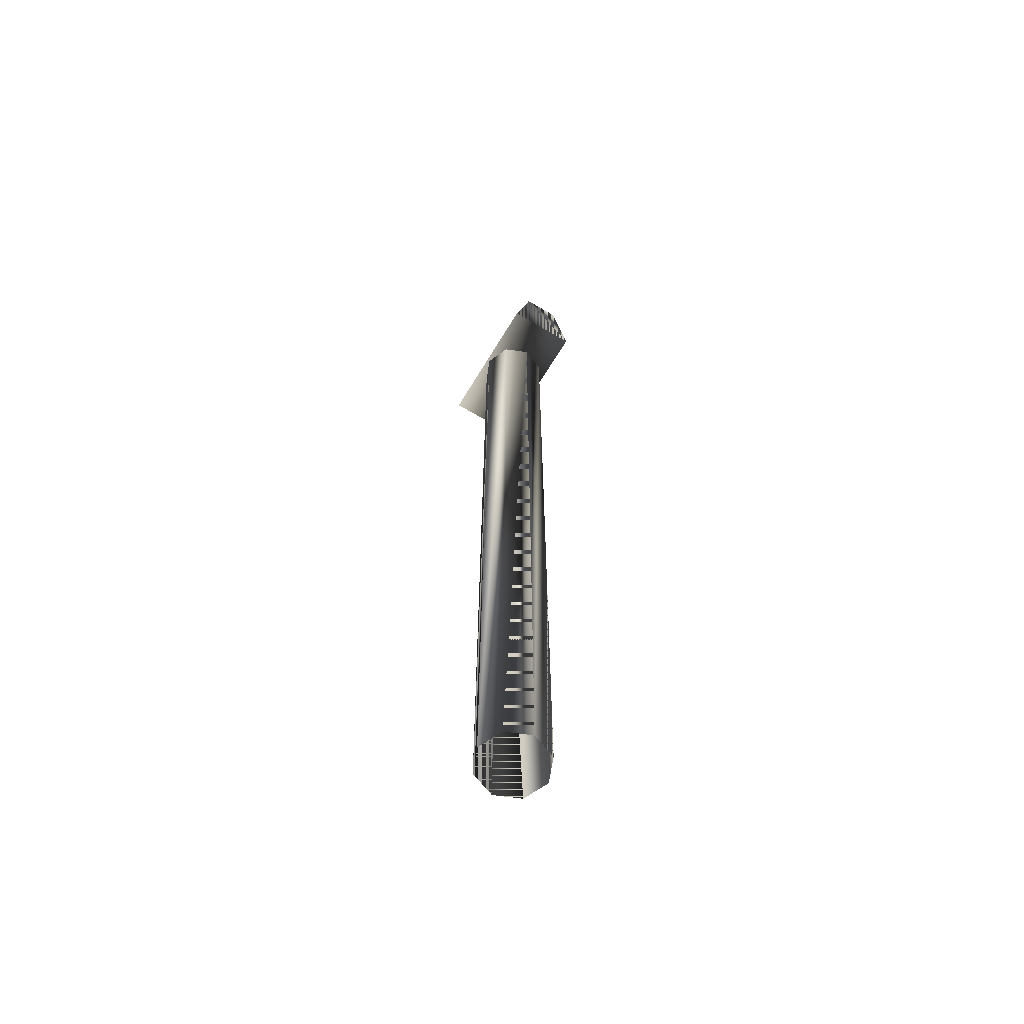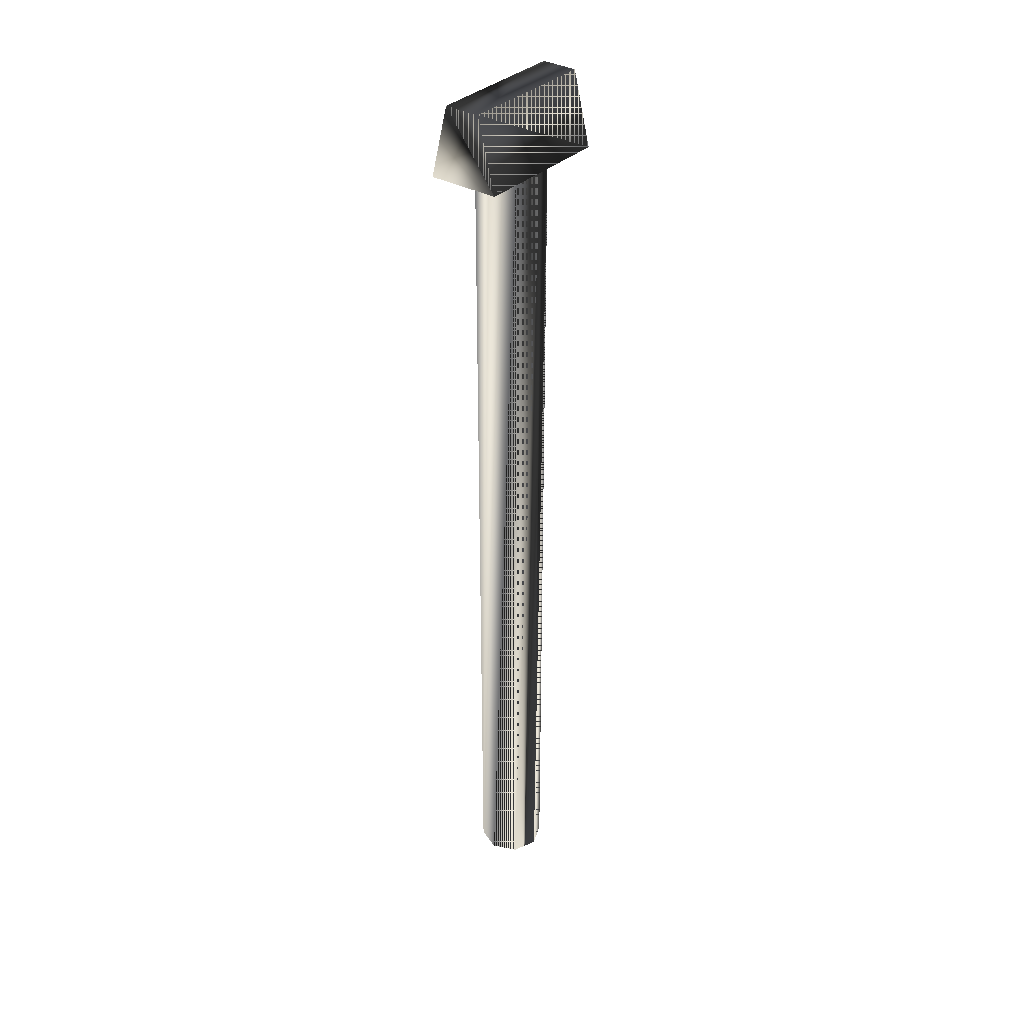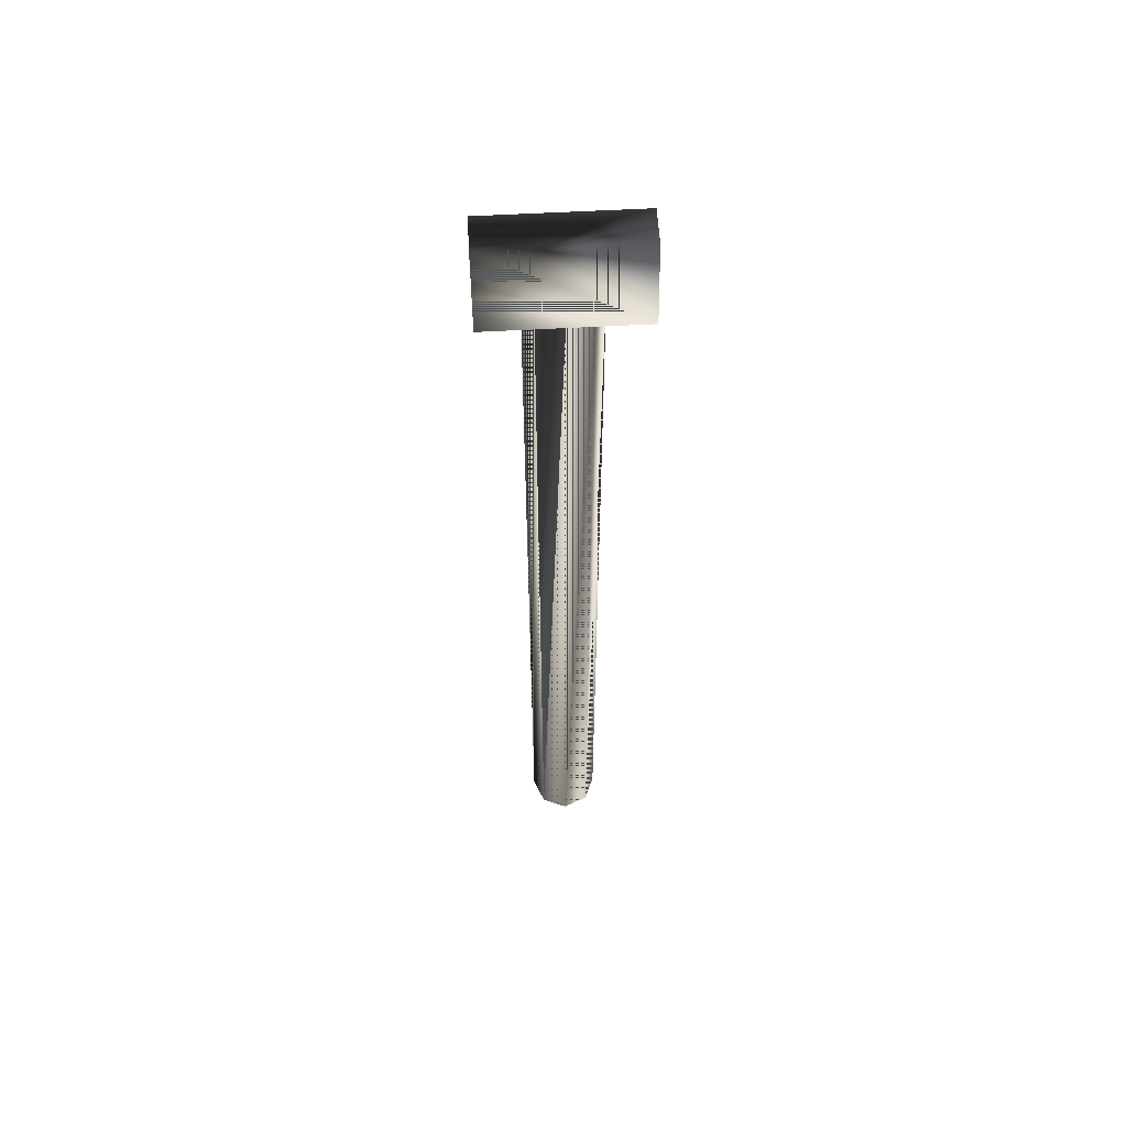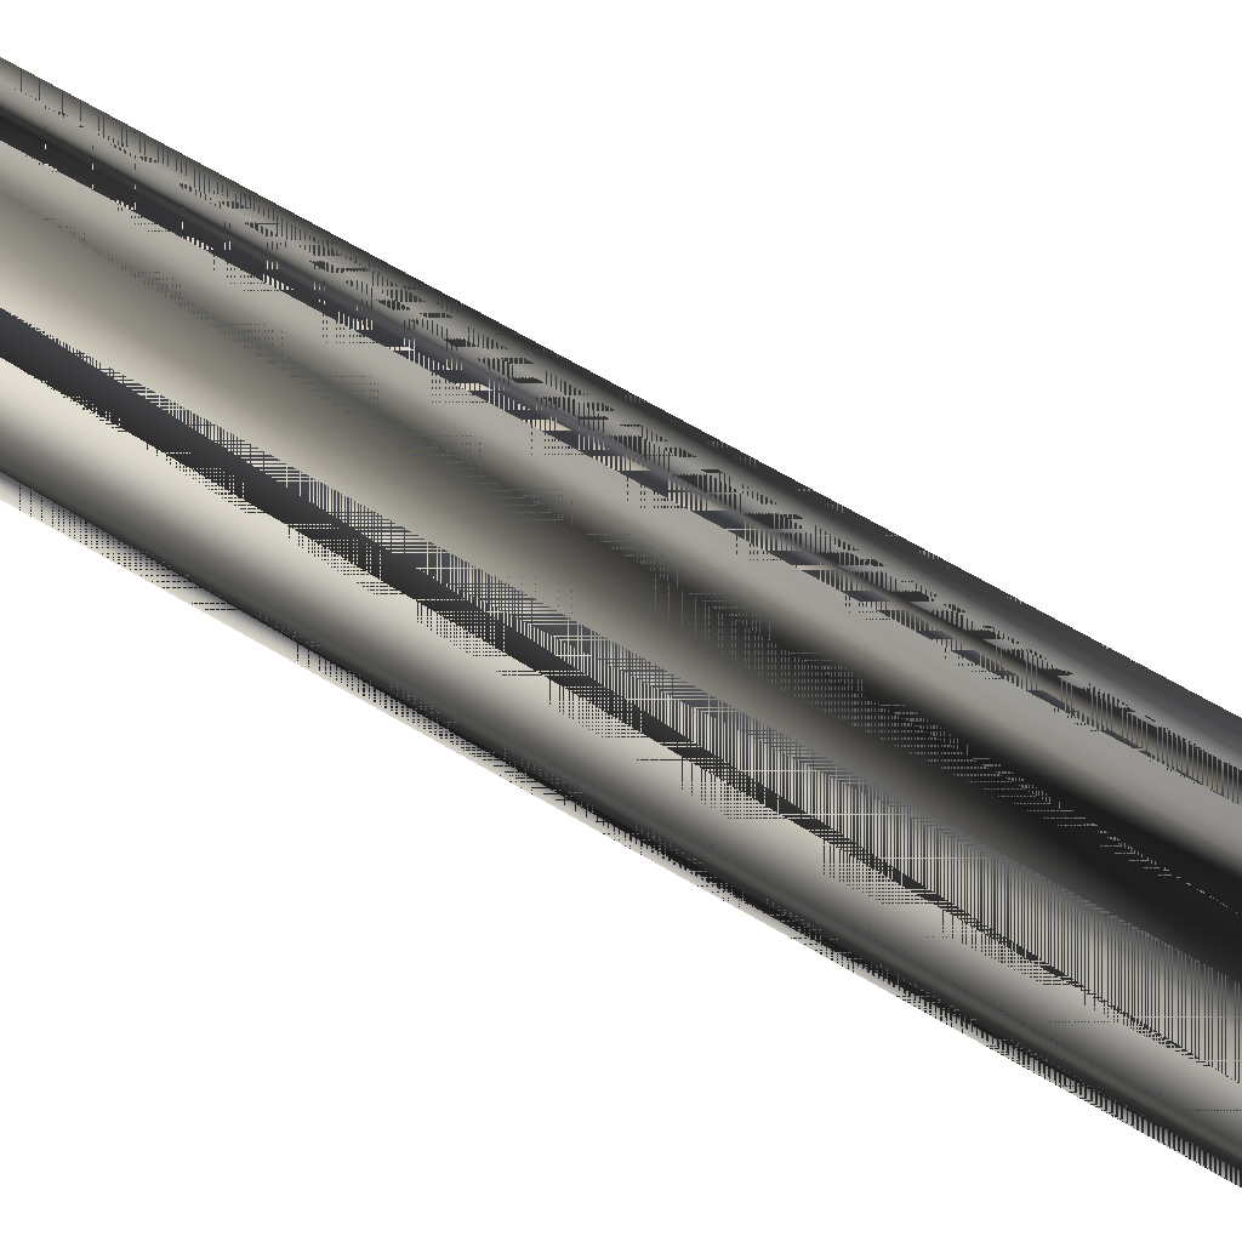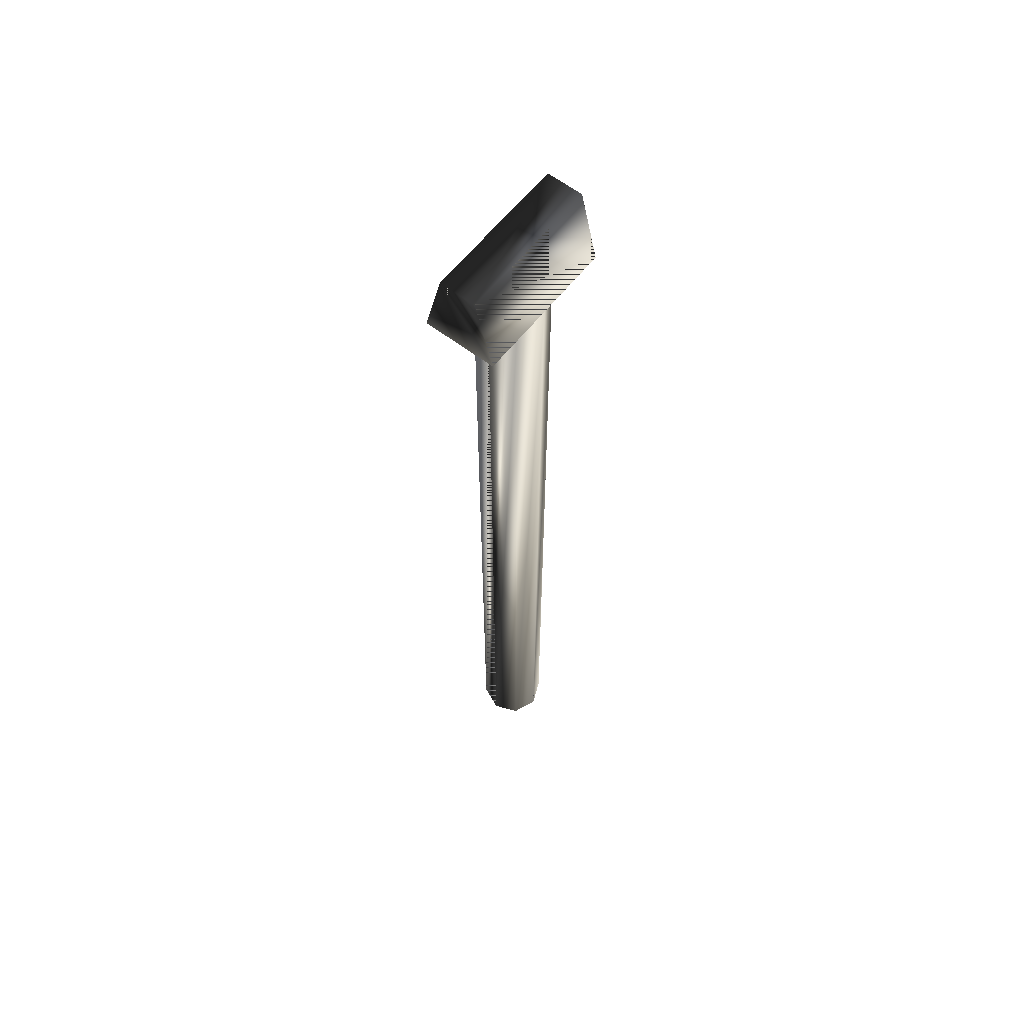
<metadata>
{"format":"obj","ext":"obj","renderer":"f3d","projection":"perspective","resolution":1024,"background":"white","views":[{"elev":-63.7,"azim":149.1,"up":"+Z"},{"elev":34.4,"azim":37.8,"up":"+Z"},{"elev":57.3,"azim":-93.3,"up":"+Z"},{"elev":46.2,"azim":127.0,"up":"+Y"},{"elev":61.1,"azim":-142.0,"up":"+Z"}]}
</metadata>
<code>
g SM_wirerailholder
v 3.608 0 91.31
v 2.551 2.551 91.31
v 3.608 0 0
v 2.551 2.551 0
v -0 3.608 91.31
v -0 3.608 0
v -0 3.608 91.31
v -2.551 2.551 91.31
v -0 3.608 0
v -2.551 2.551 0
v -3.608 -0 91.31
v -3.608 -0 0
v -2.551 -2.551 91.31
v -2.551 -2.551 0
v 0 -3.608 91.31
v 0 -3.608 0
v 2.551 -2.551 91.31
v 2.551 -2.551 0
v 3.912 7.607 91.24
v -3.714 7.607 91.24
v -3.714 -7.643 91.24
v 3.912 -7.643 91.24
v 2.005 -7.643 98.86
v -1.808 -7.643 98.86
v -1.808 7.607 98.86
v 2.005 7.607 98.86
v 3.912 -7.643 91.24
v 3.912 7.607 91.24
f 3 2 1
f 3 4 2
f 4 5 2
f 4 6 5
f 9 8 7
f 9 10 8
f 10 11 8
f 10 12 11
f 12 13 11
f 12 14 13
f 14 15 13
f 14 16 15
f 16 17 15
f 16 18 17
f 18 1 17
f 18 3 1
f 1 2 3
f 2 4 3
f 2 5 4
f 5 6 4
f 7 8 9
f 8 10 9
f 8 11 10
f 11 12 10
f 11 13 12
f 13 14 12
f 13 15 14
f 15 16 14
f 15 17 16
f 17 18 16
f 17 1 18
f 1 3 18
f 21 20 19
f 22 21 19
f 25 24 23
f 26 25 23
f 24 21 22
f 23 24 27
f 26 19 20
f 25 26 20
f 23 27 28
f 26 23 28
f 25 20 21
f 24 25 21
f 19 20 21
f 19 21 22
f 23 24 25
f 23 25 26
f 22 21 24
f 27 24 23
f 20 19 26
f 20 26 25
f 28 27 23
f 28 23 26
f 21 20 25
f 21 25 24

</code>
